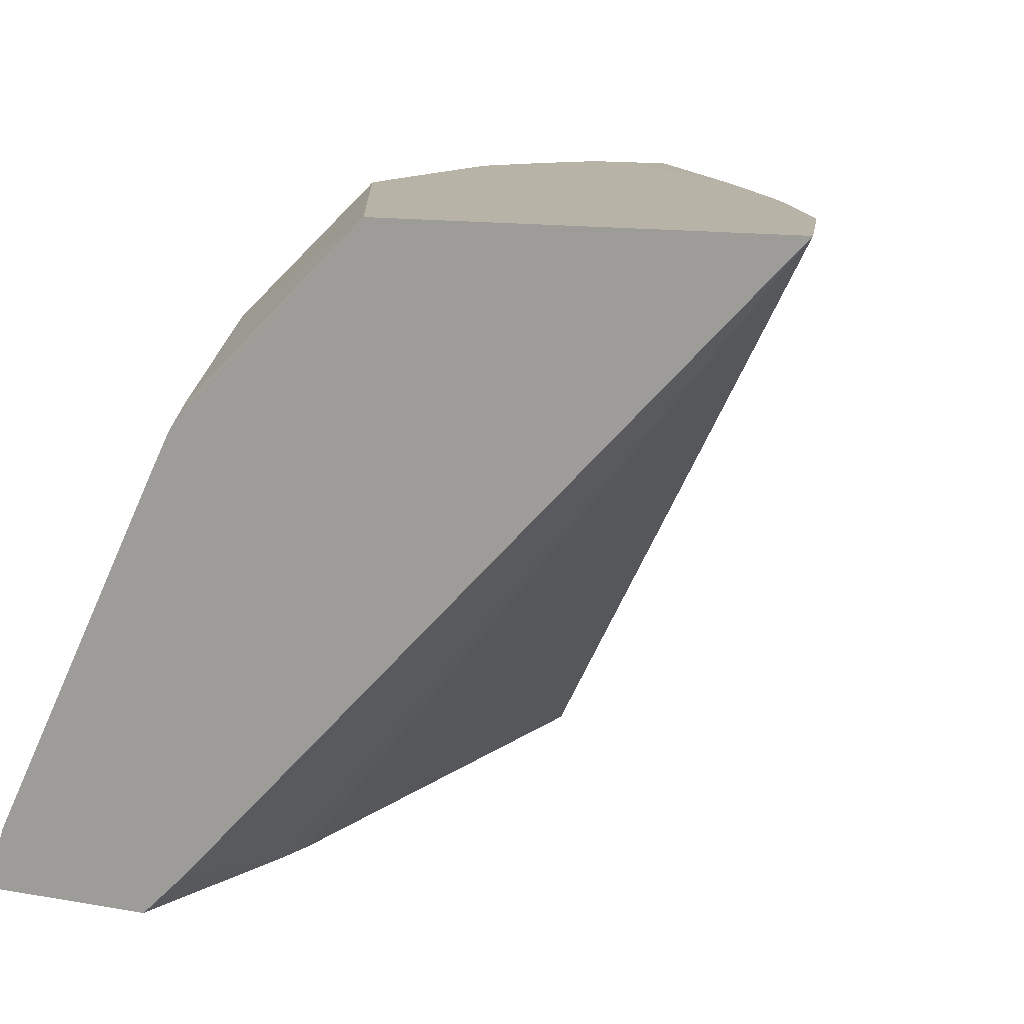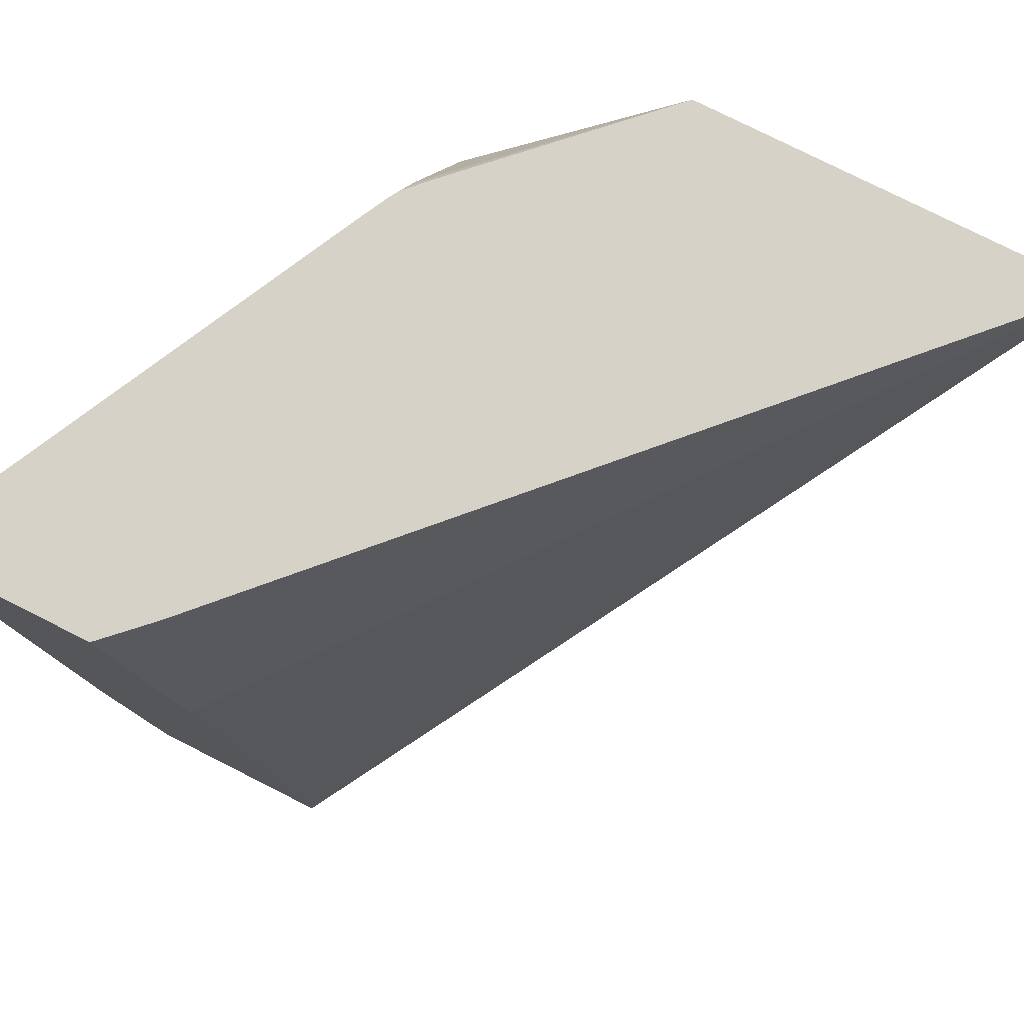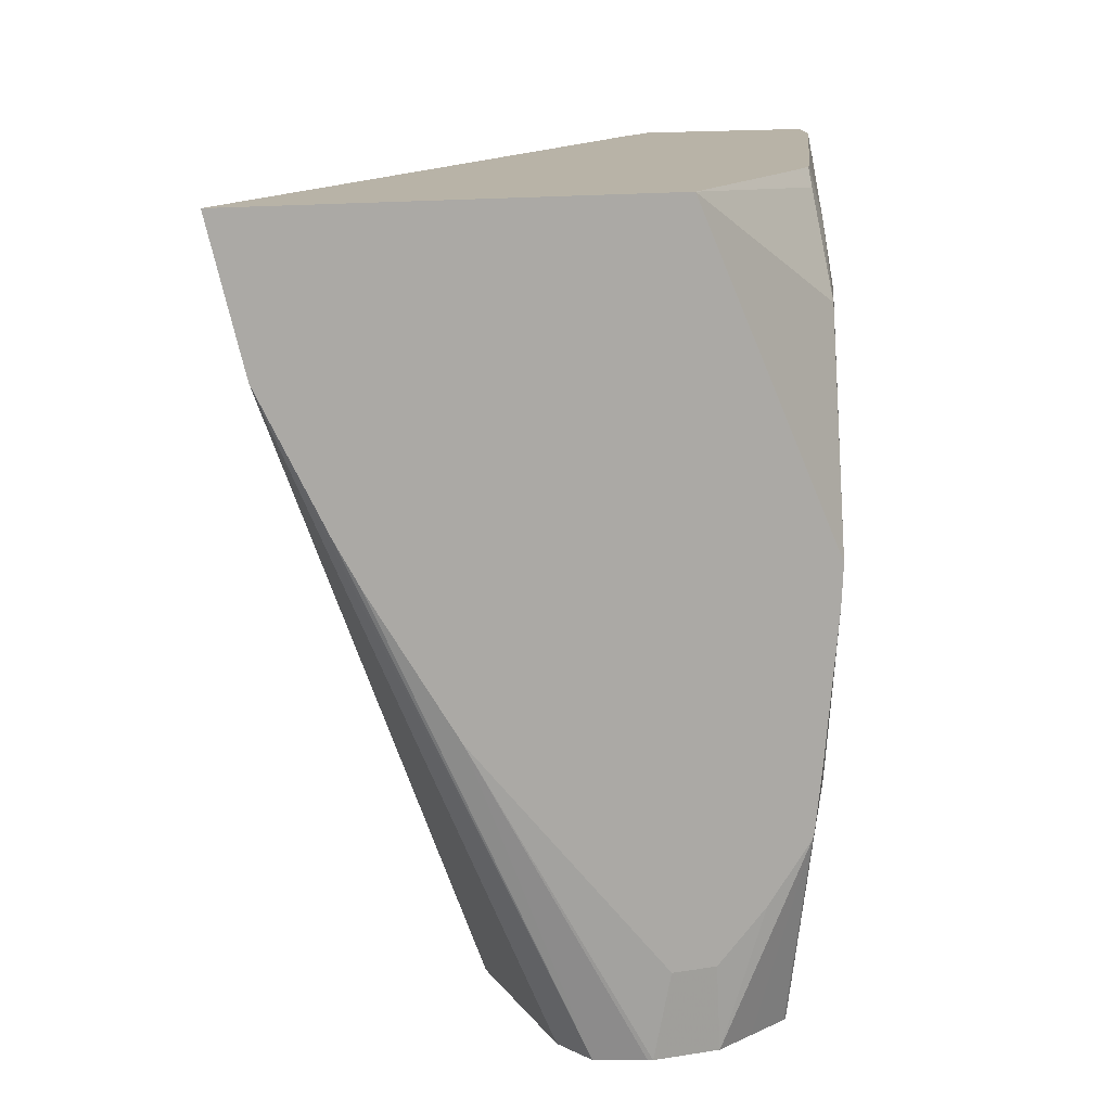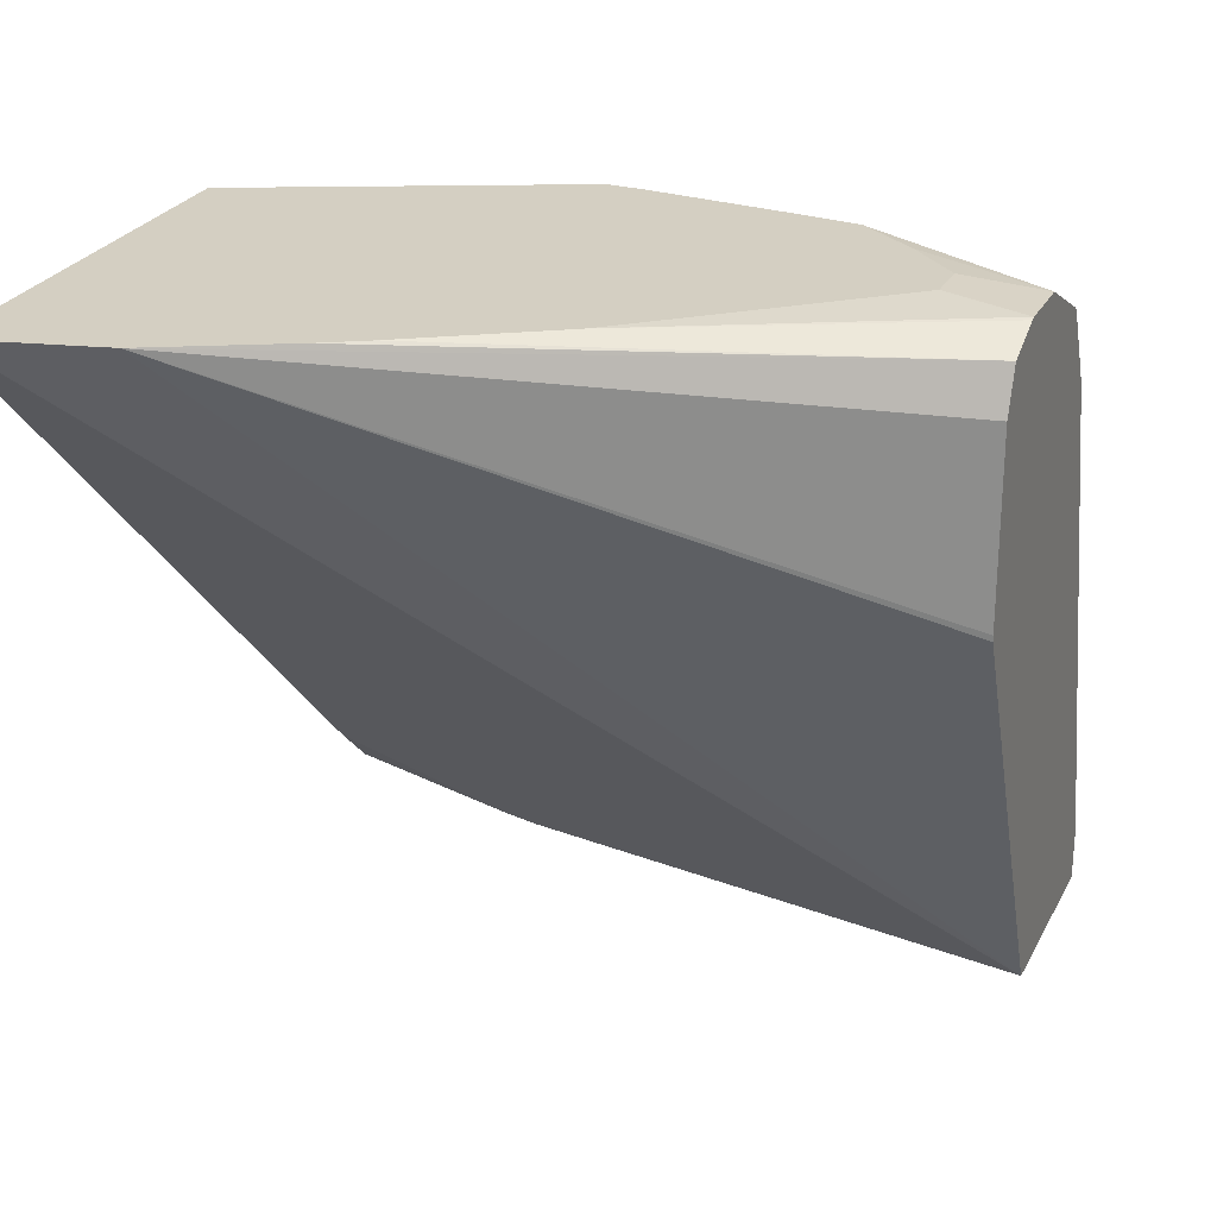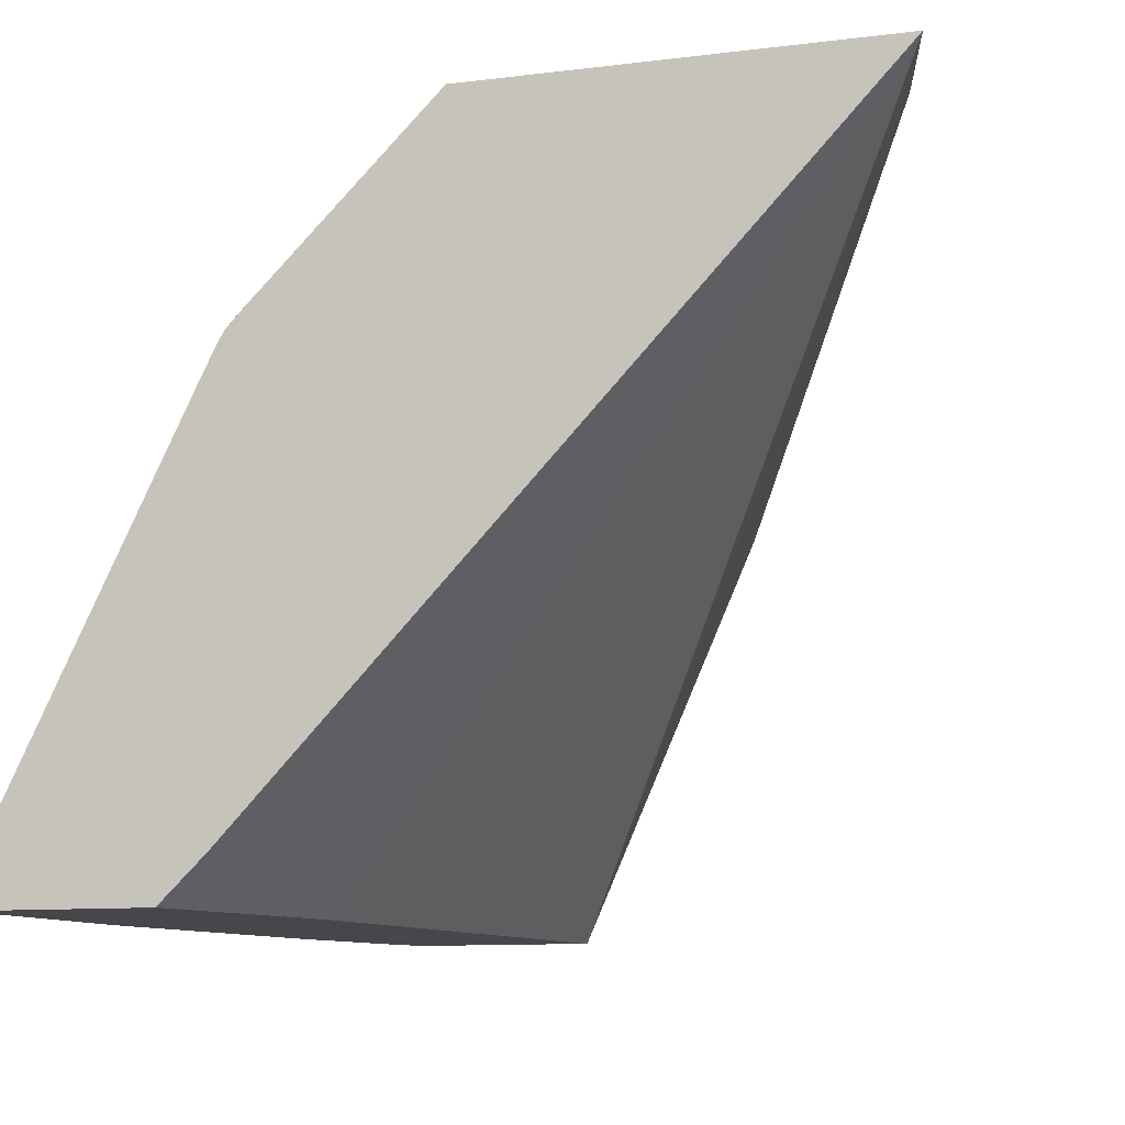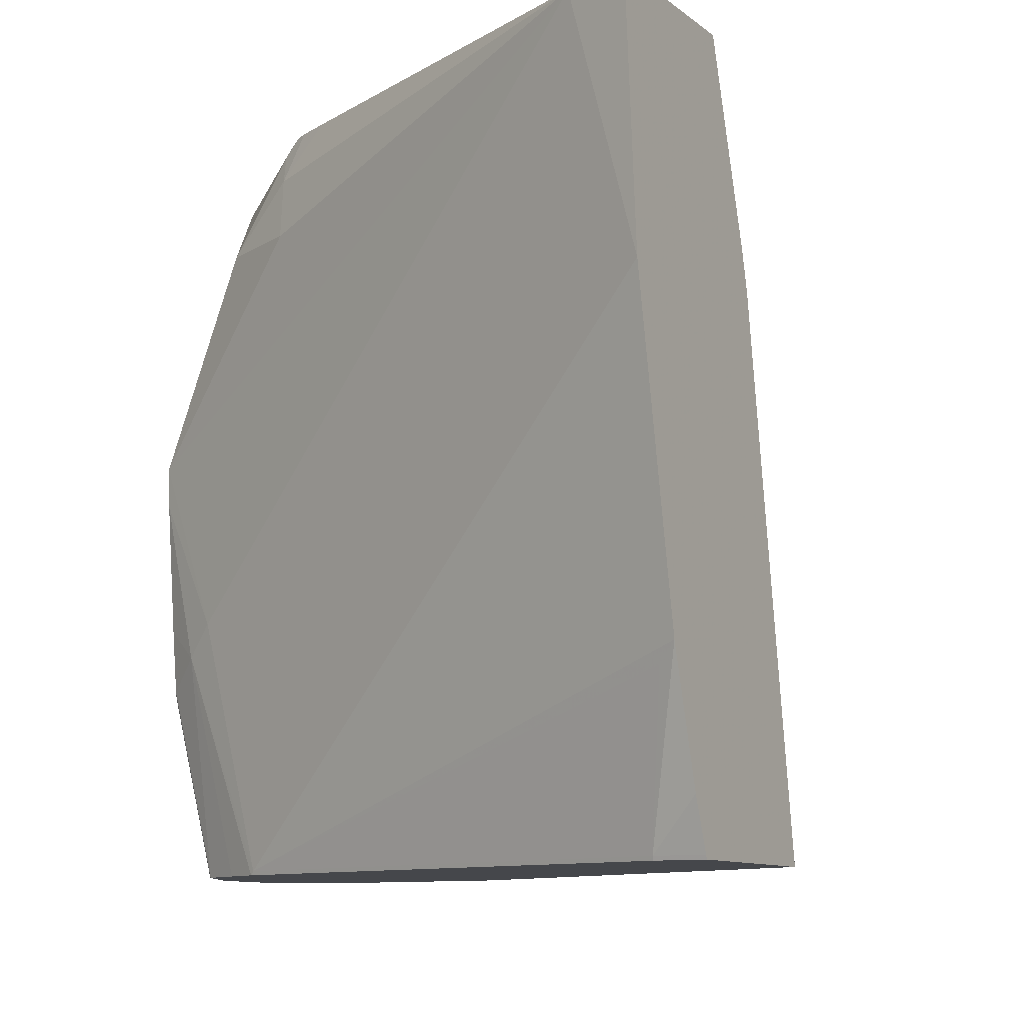
<metadata>
{"format":"obj","ext":"obj","renderer":"f3d","projection":"perspective","resolution":1024,"background":"white","views":[{"elev":12.7,"azim":22.1,"up":"+Y"},{"elev":77.3,"azim":26.8,"up":"+Z"},{"elev":12.7,"azim":159.1,"up":"+Z"},{"elev":25.8,"azim":112.3,"up":"+Y"},{"elev":-10.7,"azim":17.0,"up":"+Y"},{"elev":-10.4,"azim":-60.6,"up":"+Z"}]}
</metadata>
<code>
v -0.123 0.0412 -0.08373
v -0.123 -0.01867 -0.08373
v -0.1283 0.05552 -0.08373
v -0.03177 0.06405 0.1158
v -0.1232 -0.02063 -0.08373
v -0.08761 0.06405 0.01582
v -0.06034 0.06405 0.06032
v -0.05238 0.06405 0.07463
v -0.1428 0.06143 -0.08373
v -0.0298 0.06405 0.1236
v -0.185 -0.1606 -0.08373
v -0.1443 0.06181 -0.08373
v -0.1487 0.06405 -0.05735
v -0.02077 0.06405 0.1599
v -0.2127 -0.1606 0.08665
v -0.2468 -0.1606 -0.08373
v -0.1649 0.06181 -0.08373
v -0.1626 0.06405 -0.05735
v -0.1532 0.06405 0.1599
v -0.2192 -0.1459 0.1599
v -0.2158 -0.1606 0.09882
v -0.2473 -0.1606 -0.08242
v -0.2468 -0.1443 -0.08373
v -0.1777 0.05538 -0.08373
v -0.1918 0.06405 -0.02311
v -0.178 0.06405 -0.04149
v -0.1995 0.06405 0.05622
v -0.2129 0.02747 0.1236
v -0.2164 0.00515 0.1546
v -0.211 0.006492 0.1599
v -0.2342 -0.1606 0.1599
v -0.2473 -0.1443 -0.08242
v -0.2534 -0.1606 -0.06604
v -0.2466 -0.1429 -0.08373
v -0.1786 0.05494 -0.08373
v -0.1915 0.0485 -0.08373
v -0.1923 0.04808 -0.08242
v -0.1924 0.06405 -0.0206
v -0.1989 0.06405 0.04344
v -0.2061 0.0412 5.61e-06
v -0.286 -0.1393 0.1599
v -0.2267 -1.853e-05 0.1236
v -0.2215 0.002555 0.1443
v -0.2202 -0.004615 0.1599
v -0.2182 -0.001118 0.1599
v -0.2928 -0.1606 0.1599
v -0.2658 -0.1606 -0.02482
v -0.2627 -0.1545 -0.0309
v -0.2473 -0.1236 -0.06181
v -0.2061 0.02059 -0.08242
v -0.2054 0.02189 -0.08373
v -0.1924 0.04764 -0.08373
v -0.2009 0.05151 -0.0103
v -0.1947 0.06405 5.61e-06
v -0.2864 -0.1606 0.07819
v -0.2254 -0.01506 0.1599
v -0.1994 0.0339 -0.08373
f 25 37 38
f 23 32 34
f 24 35 25
f 25 36 37
f 25 35 36
f 28 42 43
f 27 40 41
f 27 41 42
f 27 42 28
f 22 33 32
f 27 39 40
f 20 31 21
f 14 46 31
f 19 28 29
f 19 27 28
f 17 26 18
f 17 25 26
f 17 24 25
f 16 32 23
f 16 22 32
f 14 21 15
f 14 20 21
f 14 31 20
f 28 43 29
f 19 29 30
f 29 43 44
f 51 53 57
f 29 45 30
f 52 57 53
f 50 53 51
f 48 50 49
f 47 50 48
f 47 55 50
f 43 56 44
f 41 43 42
f 41 56 43
f 41 55 46
f 40 55 41
f 40 50 55
f 29 44 45
f 40 53 50
f 39 53 40
f 38 53 54
f 37 53 38
f 37 52 53
f 36 52 37
f 34 50 51
f 32 50 34
f 32 49 50
f 32 48 49
f 32 47 48
f 32 33 47
f 39 54 53
f 14 56 41
f 14 41 46
f 14 45 44
f 4 7 6
f 4 8 7
f 3 9 6
f 3 8 4
f 3 7 8
f 3 6 7
f 2 4 5
f 1 4 2
f 1 3 4
f 1 9 3
f 1 17 12
f 4 6 13
f 1 24 17
f 1 36 35
f 1 52 36
f 1 57 52
f 1 51 57
f 1 34 51
f 1 23 34
f 1 16 23
f 1 11 16
f 1 5 11
f 1 2 5
f 14 44 56
f 1 35 24
f 4 13 18
f 1 12 9
f 4 26 25
f 4 18 26
f 14 19 30
f 12 18 13
f 12 17 18
f 11 22 16
f 11 33 22
f 11 47 33
f 11 55 47
f 11 31 46
f 11 21 31
f 11 15 21
f 11 14 15
f 11 46 55
f 14 30 45
f 4 25 38
f 10 14 11
f 4 54 39
f 4 39 27
f 4 27 19
f 4 19 14
f 4 38 54
f 4 10 11
f 4 11 5
f 6 9 12
f 6 12 13
f 4 14 10

</code>
